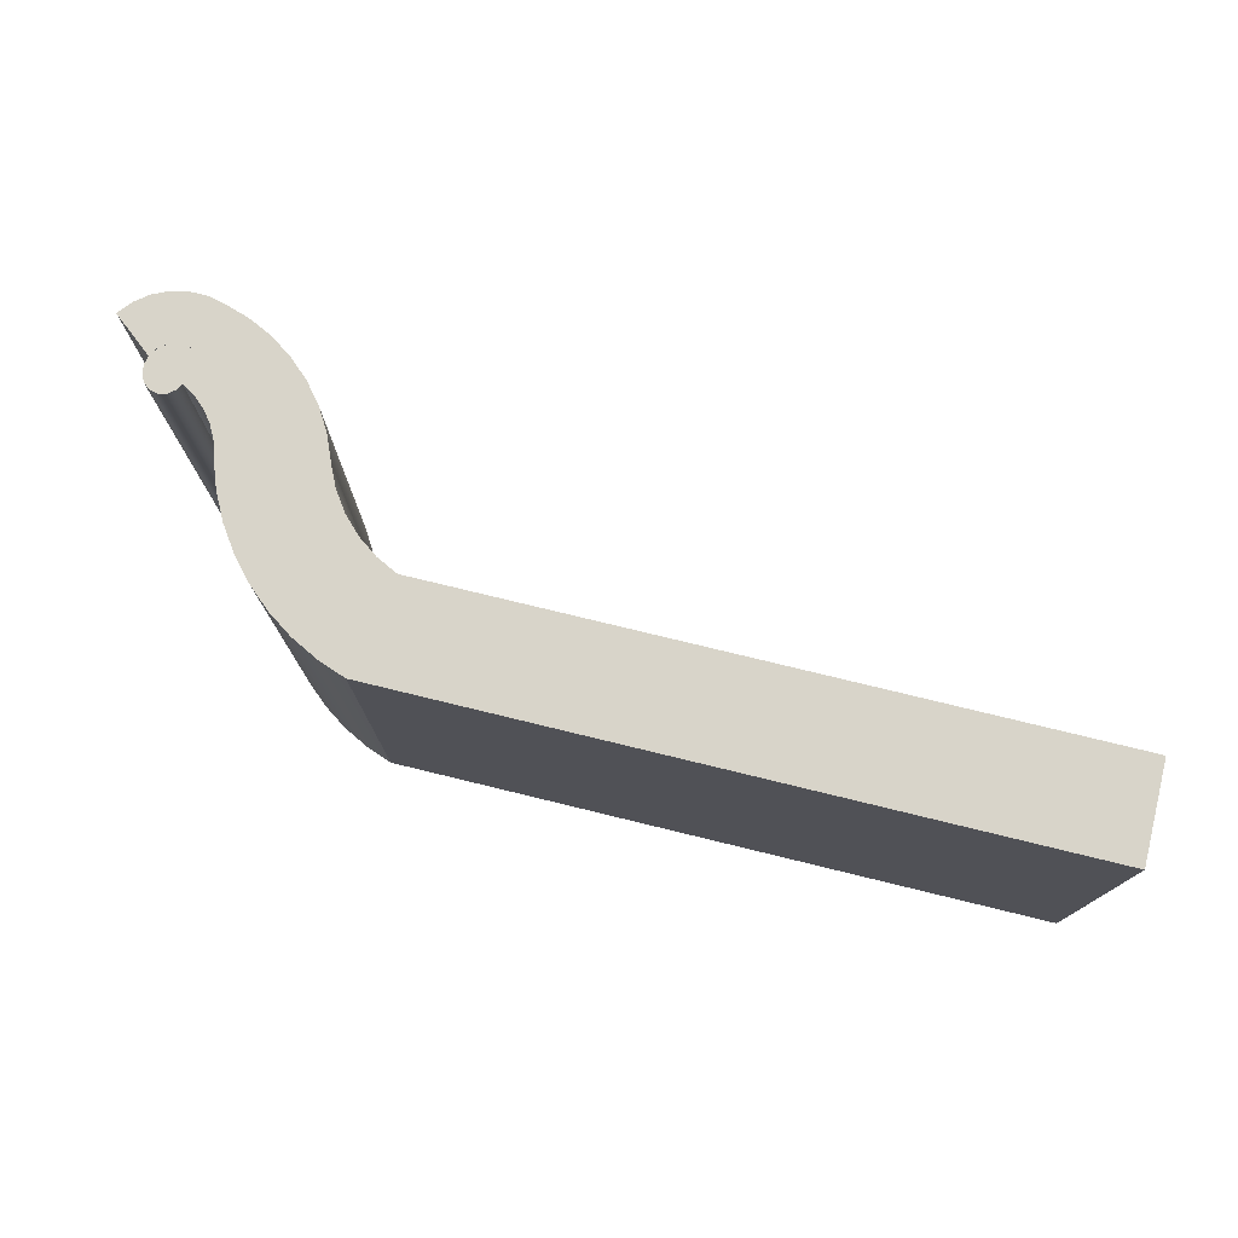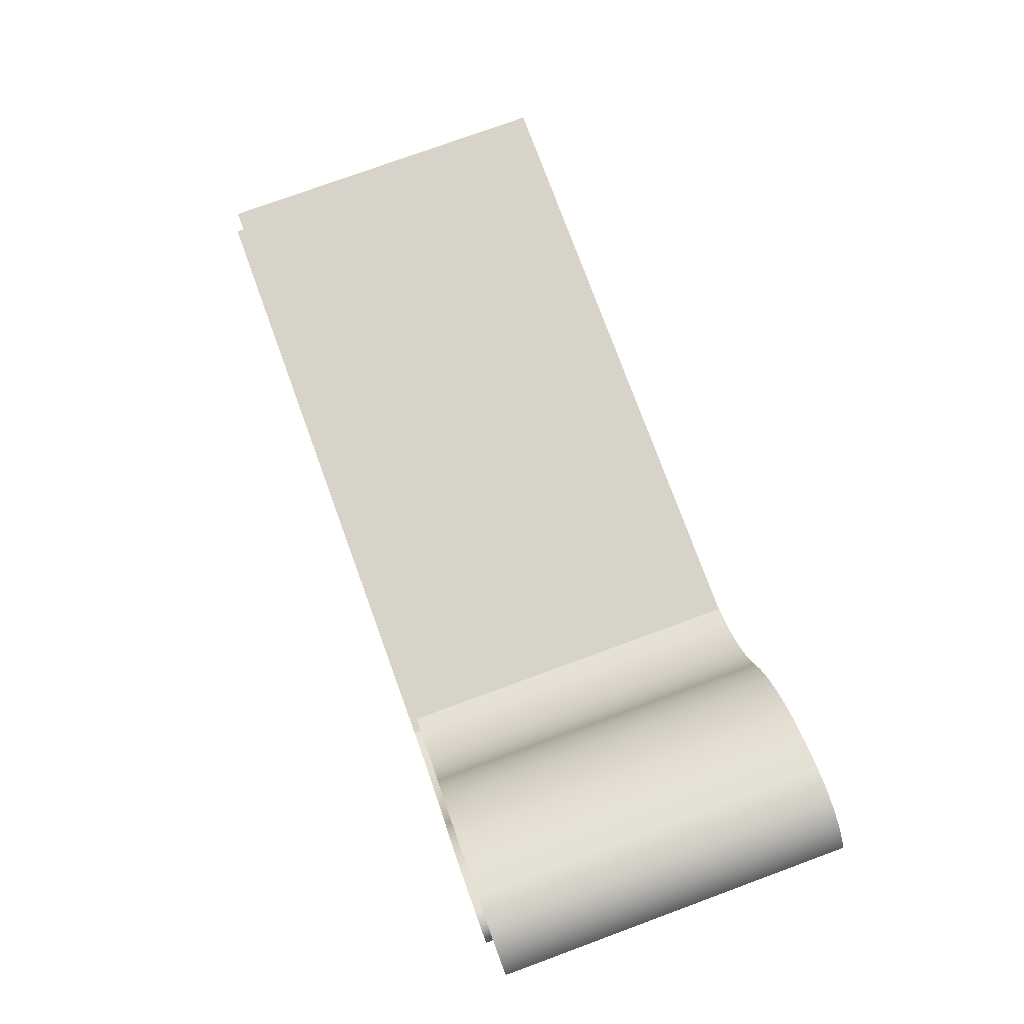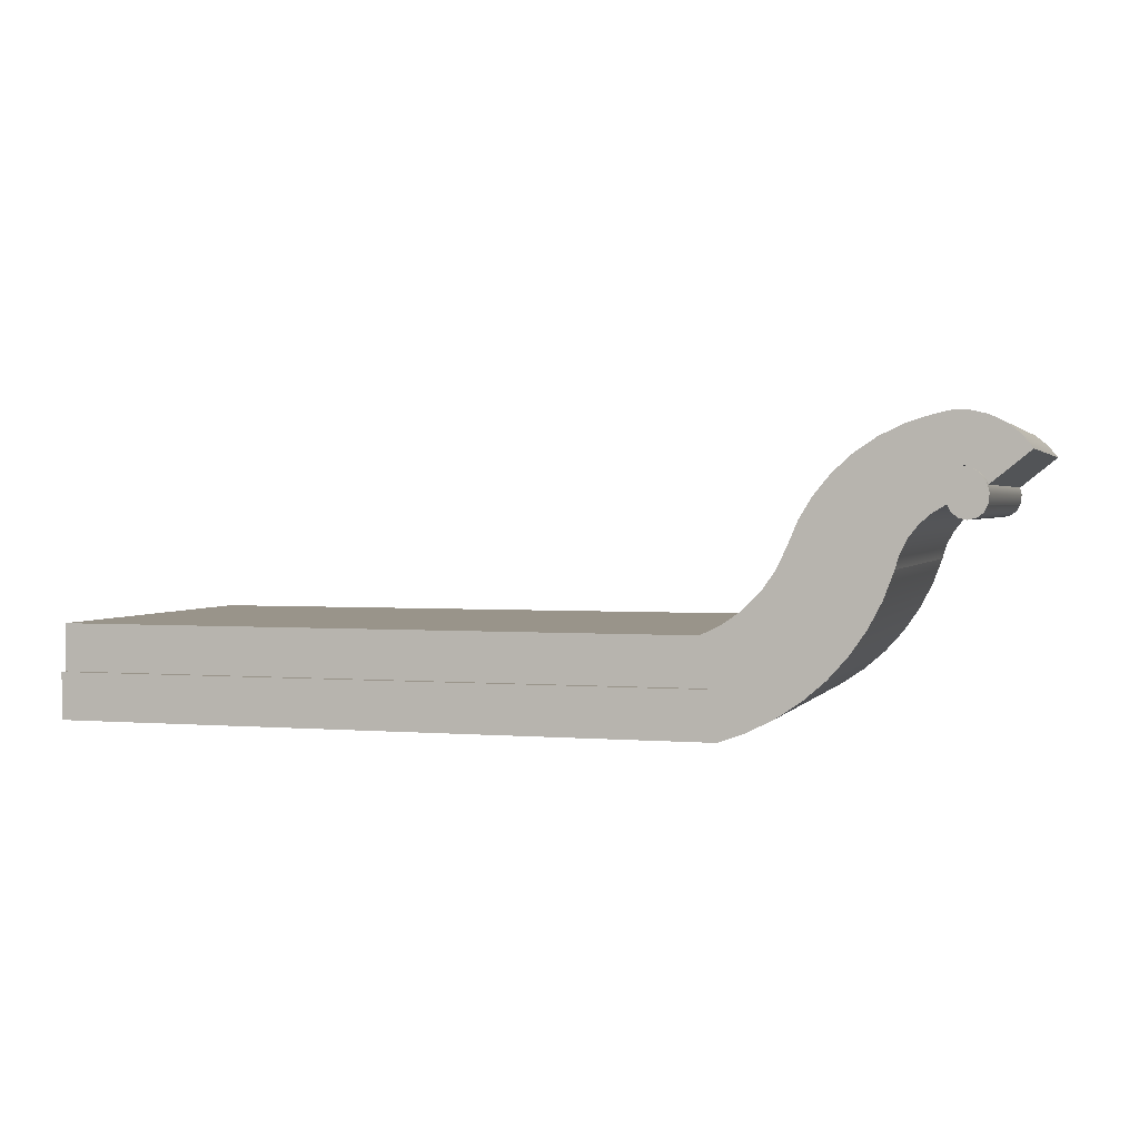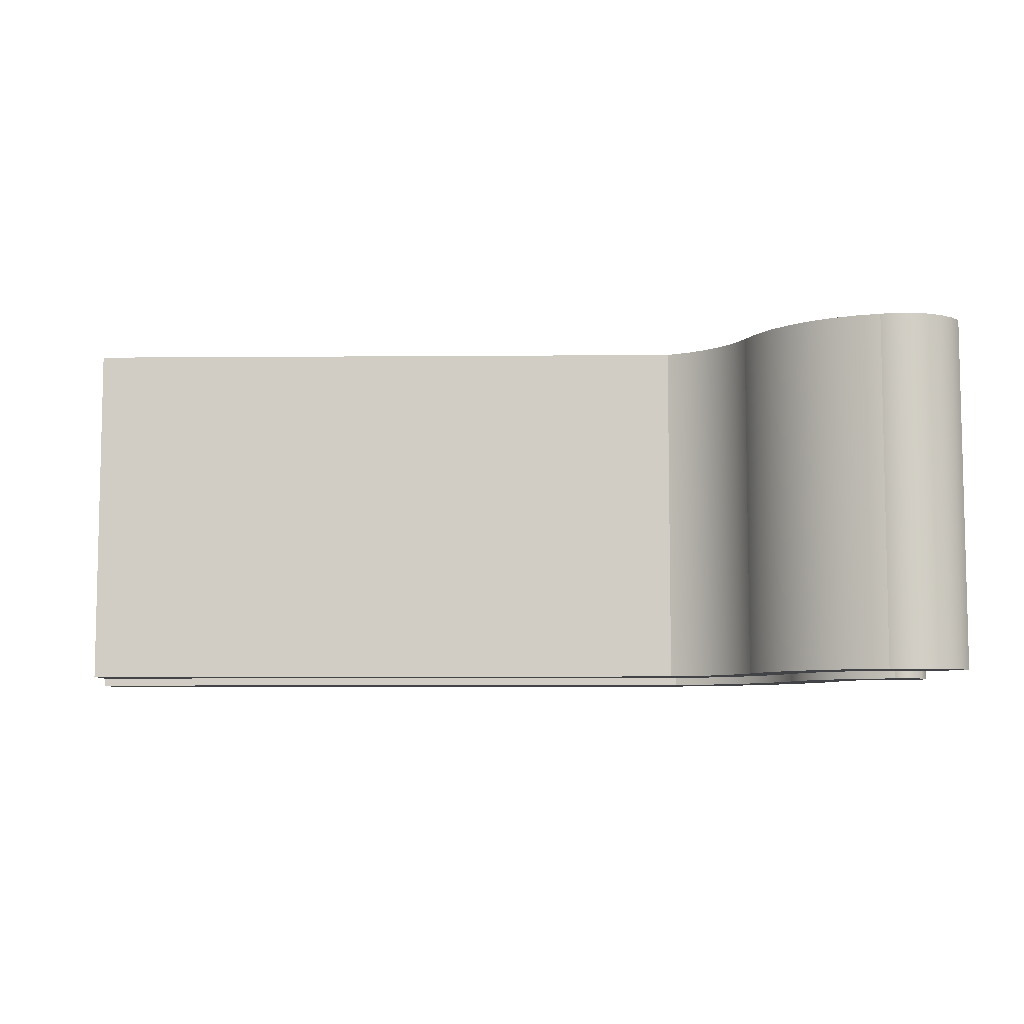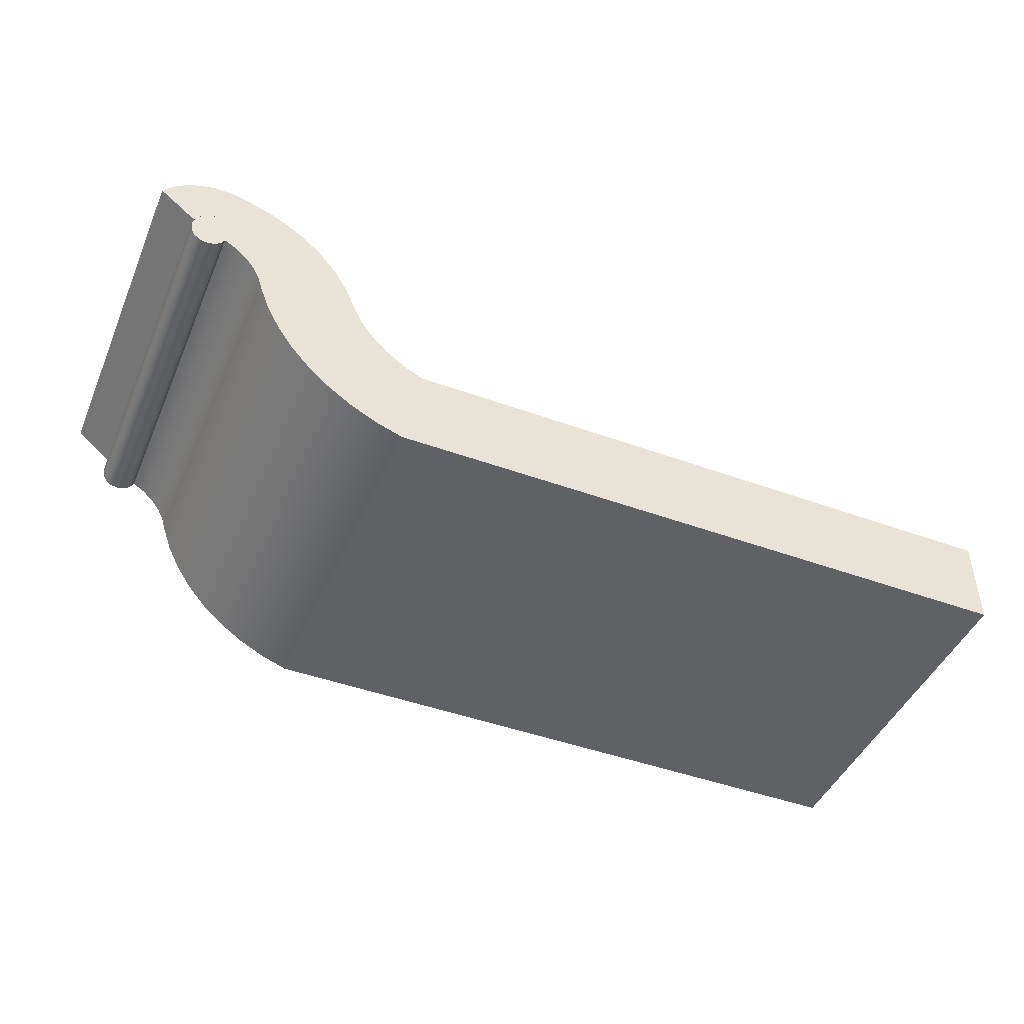
<metadata>
{"format":"obj","ext":"obj","renderer":"f3d","projection":"perspective","resolution":1024,"background":"white","views":[{"elev":75.7,"azim":13.7,"up":"+Z"},{"elev":76.8,"azim":-110.1,"up":"+Y"},{"elev":1.9,"azim":-163.2,"up":"+Y"},{"elev":-7.3,"azim":-178.7,"up":"+Z"},{"elev":-45.6,"azim":-22.7,"up":"+Y"}]}
</metadata>
<code>
v -6.968 5.015 0
v -6.989 5.2 0
v -6.94 5.38 0
v -6.828 5.529 0
v -6.669 5.627 0
v -6.486 5.659 0
v -6.303 5.621 0
v -6.303 5.621 -7
v -6.486 5.659 -7
v -6.669 5.627 -7
v -6.828 5.529 -7
v -6.94 5.38 -7
v -6.989 5.2 -7
v -6.968 5.015 -7
v -6.303 5.015 0
v -6.373 4.884 0
v -6.491 4.794 0
v -6.636 4.762 0
v -6.78 4.794 0
v -6.898 4.884 0
v -6.968 5.015 0
v -6.968 5.015 -7
v -6.898 4.884 -7
v -6.78 4.794 -7
v -6.636 4.762 -7
v -6.491 4.794 -7
v -6.373 4.884 -7
v -6.303 5.015 -7
v -5.47 3.943 0
v -5.551 4.212 0
v -5.68 4.462 0
v -5.853 4.683 0
v -6.063 4.87 0
v -6.303 5.015 0
v -6.303 5.015 -7
v -6.063 4.87 -7
v -5.853 4.683 -7
v -5.68 4.462 -7
v -5.551 4.212 -7
v -5.47 3.943 -7
v -2.5 1 0
v -3.012 1.186 0
v -3.496 1.433 0
v -3.947 1.738 0
v -4.357 2.097 0
v -4.719 2.503 0
v -5.028 2.951 0
v -5.28 3.433 0
v -5.47 3.943 0
v -5.47 3.943 -7
v -5.28 3.433 -7
v -5.028 2.951 -7
v -4.719 2.503 -7
v -4.357 2.097 -7
v -3.947 1.738 -7
v -3.496 1.433 -7
v -3.012 1.186 -7
v -2.5 1 -7
v 9.957 1 0
v -2.5 1 0
v -2.5 1 -7
v 9.957 1 -7
v 9.957 1.897 0
v 9.957 1 0
v 9.957 1 -7
v 9.957 1.897 -7
v -2.319 1.897 0
v 9.957 1.897 0
v 9.957 1.897 -7
v -2.319 1.897 -7
v -4.5 4 0
v -4.318 3.591 0
v -4.085 3.21 0
v -3.805 2.86 0
v -3.483 2.55 0
v -3.124 2.283 0
v -2.734 2.064 0
v -2.319 1.897 0
v -2.319 1.897 -7
v -2.734 2.064 -7
v -3.124 2.283 -7
v -3.483 2.55 -7
v -3.805 2.86 -7
v -4.085 3.21 -7
v -4.318 3.591 -7
v -4.5 4 -7
v -6.303 5.621 0
v -5.9 5.497 0
v -5.523 5.304 0
v -5.186 5.05 0
v -4.898 4.742 0
v -4.667 4.388 0
v -4.5 4 0
v -4.5 4 -7
v -4.667 4.388 -7
v -4.898 4.742 -7
v -5.186 5.05 -7
v -5.523 5.304 -7
v -5.9 5.497 -7
v -6.303 5.621 -7
v -4.5 4 0
v -4.667 4.388 0
v -4.898 4.742 0
v -5.186 5.05 0
v -5.523 5.304 0
v -5.9 5.497 0
v -6.303 5.621 0
v -6.486 5.659 0
v -6.669 5.627 0
v -6.828 5.529 0
v -6.94 5.38 0
v -6.989 5.2 0
v -6.968 5.015 0
v -6.898 4.884 0
v -6.78 4.794 0
v -6.636 4.762 0
v -6.491 4.794 0
v -6.373 4.884 0
v -6.303 5.015 0
v -6.063 4.87 0
v -5.853 4.683 0
v -5.68 4.462 0
v -5.551 4.212 0
v -5.47 3.943 0
v -5.28 3.433 0
v -5.028 2.951 0
v -4.719 2.503 0
v -4.357 2.097 0
v -3.947 1.738 0
v -3.496 1.433 0
v -3.012 1.186 0
v -2.5 1 0
v 9.957 1 0
v 9.957 1.897 0
v -2.319 1.897 0
v -2.734 2.064 0
v -3.124 2.283 0
v -3.483 2.55 0
v -3.805 2.86 0
v -4.085 3.21 0
v -4.318 3.591 0
v -6.303 5.621 -7
v -5.9 5.497 -7
v -5.523 5.304 -7
v -5.186 5.05 -7
v -4.898 4.742 -7
v -4.667 4.388 -7
v -4.5 4 -7
v -4.318 3.591 -7
v -4.085 3.21 -7
v -3.805 2.86 -7
v -3.483 2.55 -7
v -3.124 2.283 -7
v -2.734 2.064 -7
v -2.319 1.897 -7
v 9.957 1.897 -7
v 9.957 1 -7
v -2.5 1 -7
v -3.012 1.186 -7
v -3.496 1.433 -7
v -3.947 1.738 -7
v -4.357 2.097 -7
v -4.719 2.503 -7
v -5.028 2.951 -7
v -5.28 3.433 -7
v -5.47 3.943 -7
v -5.551 4.212 -7
v -5.68 4.462 -7
v -5.853 4.683 -7
v -6.063 4.87 -7
v -6.303 5.015 -7
v -6.373 4.884 -7
v -6.491 4.794 -7
v -6.636 4.762 -7
v -6.78 4.794 -7
v -6.898 4.884 -7
v -6.968 5.015 -7
v -6.989 5.2 -7
v -6.94 5.38 -7
v -6.828 5.529 -7
v -6.669 5.627 -7
v -6.486 5.659 -7
v -7.671 5.914 0
v -7.477 6.154 0
v -7.235 6.346 0
v -6.958 6.48 0
v -6.657 6.549 0
v -6.349 6.552 0
v -6.048 6.486 0
v -6.048 6.486 -6.85
v -6.349 6.552 -6.85
v -6.657 6.549 -6.85
v -6.958 6.48 -6.85
v -7.235 6.346 -6.85
v -7.477 6.154 -6.85
v -7.671 5.914 -6.85
v -6.959 5.337 0
v -7.671 5.914 0
v -7.671 5.914 -6.85
v -6.959 5.337 -6.85
v -6.303 5.621 0
v -6.458 5.658 0
v -6.616 5.644 0
v -6.761 5.581 0
v -6.88 5.475 0
v -6.959 5.337 0
v -6.959 5.337 -6.85
v -6.88 5.475 -6.85
v -6.761 5.581 -6.85
v -6.616 5.644 -6.85
v -6.458 5.658 -6.85
v -6.303 5.621 -6.85
v -4.5 4 0
v -4.667 4.388 0
v -4.898 4.742 0
v -5.186 5.05 0
v -5.523 5.304 0
v -5.9 5.497 0
v -6.303 5.621 0
v -6.303 5.621 -6.85
v -5.9 5.497 -6.85
v -5.523 5.304 -6.85
v -5.186 5.05 -6.85
v -4.898 4.742 -6.85
v -4.667 4.388 -6.85
v -4.5 4 -6.85
v -2.319 1.897 0
v -2.734 2.064 0
v -3.124 2.283 0
v -3.483 2.55 0
v -3.805 2.86 0
v -4.085 3.21 0
v -4.318 3.591 0
v -4.5 4 0
v -4.5 4 -6.85
v -4.318 3.591 -6.85
v -4.085 3.21 -6.85
v -3.805 2.86 -6.85
v -3.483 2.55 -6.85
v -3.124 2.283 -6.85
v -2.734 2.064 -6.85
v -2.319 1.897 -6.85
v 9.957 1.897 0
v -2.319 1.897 0
v -2.319 1.897 -6.85
v 9.957 1.897 -6.85
v 9.957 2.797 0
v 9.957 1.897 0
v 9.957 1.897 -6.85
v 9.957 2.797 -6.85
v -2.163 2.797 0
v 9.957 2.797 0
v 9.957 2.797 -6.85
v -2.163 2.797 -6.85
v -3.651 4.3 0
v -3.464 3.907 0
v -3.214 3.551 0
v -2.907 3.242 0
v -2.554 2.988 0
v -2.163 2.797 0
v -2.163 2.797 -6.85
v -2.554 2.988 -6.85
v -2.907 3.242 -6.85
v -3.214 3.551 -6.85
v -3.464 3.907 -6.85
v -3.651 4.3 -6.85
v -6.048 6.486 0
v -5.587 6.341 0
v -5.152 6.131 0
v -4.751 5.86 0
v -4.394 5.534 0
v -4.088 5.16 0
v -3.838 4.746 0
v -3.651 4.3 0
v -3.651 4.3 -6.85
v -3.838 4.746 -6.85
v -4.088 5.16 -6.85
v -4.394 5.534 -6.85
v -4.751 5.86 -6.85
v -5.152 6.131 -6.85
v -5.587 6.341 -6.85
v -6.048 6.486 -6.85
v -3.651 4.3 0
v -3.838 4.746 0
v -4.088 5.16 0
v -4.394 5.534 0
v -4.751 5.86 0
v -5.152 6.131 0
v -5.587 6.341 0
v -6.048 6.486 0
v -6.349 6.552 0
v -6.657 6.549 0
v -6.958 6.48 0
v -7.235 6.346 0
v -7.477 6.154 0
v -7.671 5.914 0
v -6.959 5.337 0
v -6.88 5.475 0
v -6.761 5.581 0
v -6.616 5.644 0
v -6.458 5.658 0
v -6.303 5.621 0
v -5.9 5.497 0
v -5.523 5.304 0
v -5.186 5.05 0
v -4.898 4.742 0
v -4.667 4.388 0
v -4.5 4 0
v -4.318 3.591 0
v -4.085 3.21 0
v -3.805 2.86 0
v -3.483 2.55 0
v -3.124 2.283 0
v -2.734 2.064 0
v -2.319 1.897 0
v 9.957 1.897 0
v 9.957 2.797 0
v -2.163 2.797 0
v -2.554 2.988 0
v -2.907 3.242 0
v -3.214 3.551 0
v -3.464 3.907 0
v -6.048 6.486 -6.85
v -5.587 6.341 -6.85
v -5.152 6.131 -6.85
v -4.751 5.86 -6.85
v -4.394 5.534 -6.85
v -4.088 5.16 -6.85
v -3.838 4.746 -6.85
v -3.651 4.3 -6.85
v -3.464 3.907 -6.85
v -3.214 3.551 -6.85
v -2.907 3.242 -6.85
v -2.554 2.988 -6.85
v -2.163 2.797 -6.85
v 9.957 2.797 -6.85
v 9.957 1.897 -6.85
v -2.319 1.897 -6.85
v -2.734 2.064 -6.85
v -3.124 2.283 -6.85
v -3.483 2.55 -6.85
v -3.805 2.86 -6.85
v -4.085 3.21 -6.85
v -4.318 3.591 -6.85
v -4.5 4 -6.85
v -4.667 4.388 -6.85
v -4.898 4.742 -6.85
v -5.186 5.05 -6.85
v -5.523 5.304 -6.85
v -5.9 5.497 -6.85
v -6.303 5.621 -6.85
v -6.458 5.658 -6.85
v -6.616 5.644 -6.85
v -6.761 5.581 -6.85
v -6.88 5.475 -6.85
v -6.959 5.337 -6.85
v -7.671 5.914 -6.85
v -7.477 6.154 -6.85
v -7.235 6.346 -6.85
v -6.958 6.48 -6.85
v -6.657 6.549 -6.85
v -6.349 6.552 -6.85
g 9a7b7128-e2f8-11ea-8181-54bf646e7e1f
f 14 1 13
f 13 1 2
f 13 2 12
f 12 2 3
f 12 3 11
f 11 3 4
f 11 4 10
f 10 4 5
f 10 5 9
f 9 5 6
f 9 6 8
f 8 6 7
g 9a7bbf3e-e2f8-11ea-8b55-54bf646e7e1f
f 28 15 27
f 27 15 16
f 27 16 26
f 26 16 17
f 26 17 25
f 25 17 18
f 25 18 24
f 24 18 19
f 24 19 23
f 23 19 20
f 23 20 22
f 22 20 21
g 9a7c3482-e2f8-11ea-9294-54bf646e7e1f
f 40 29 39
f 39 29 30
f 39 30 38
f 38 30 31
f 38 31 37
f 37 31 32
f 37 32 36
f 36 32 33
f 36 33 35
f 35 33 34
g 9a7cd0b4-e2f8-11ea-a1c9-54bf646e7e1f
f 58 41 57
f 57 41 42
f 57 42 56
f 56 42 43
f 56 43 55
f 55 43 44
f 55 44 54
f 54 44 45
f 54 45 53
f 53 45 46
f 53 46 52
f 52 46 47
f 52 47 51
f 51 47 48
f 51 48 50
f 50 48 49
g 9a7d1ec6-e2f8-11ea-bdad-54bf646e7e1f
f 59 60 62
f 62 60 61
g 9a7d6ce6-e2f8-11ea-9a43-54bf646e7e1f
f 63 64 66
f 66 64 65
g 9a7dbb0a-e2f8-11ea-92e5-54bf646e7e1f
f 67 68 70
f 70 68 69
g 9a7e0928-e2f8-11ea-85f8-54bf646e7e1f
f 86 71 85
f 85 71 72
f 85 72 84
f 84 72 73
f 84 73 83
f 83 73 74
f 83 74 82
f 82 74 75
f 82 75 81
f 81 75 76
f 81 76 80
f 80 76 77
f 80 77 79
f 79 77 78
g 9a7e5742-e2f8-11ea-aff8-54bf646e7e1f
f 100 87 99
f 99 87 88
f 99 88 98
f 98 88 89
f 98 89 97
f 97 89 90
f 97 90 96
f 96 90 91
f 96 91 95
f 95 91 92
f 95 92 94
f 94 92 93
g 9a7ecc76-e2f8-11ea-bb6c-54bf646e7e1f
f 102 123 101
f 101 123 124
f 101 124 141
f 141 124 125
f 141 125 140
f 140 125 126
f 140 126 139
f 139 126 127
f 139 127 138
f 138 127 128
f 138 128 137
f 137 128 136
f 136 128 129
f 136 129 135
f 135 129 130
f 135 130 131
f 123 102 122
f 122 102 103
f 122 103 121
f 121 103 120
f 120 103 104
f 120 104 119
f 119 104 105
f 119 105 112
f 112 105 111
f 111 105 106
f 111 106 110
f 110 106 107
f 110 107 109
f 109 107 108
f 112 113 119
f 119 113 118
f 118 113 114
f 118 114 117
f 117 114 115
f 117 115 116
f 131 132 135
f 135 132 133
f 135 133 134
g 9a7f1a92-e2f8-11ea-ae7a-54bf646e7e1f
f 143 180 142
f 142 180 181
f 142 181 182
f 180 143 179
f 179 143 144
f 179 144 178
f 178 144 171
f 178 171 177
f 177 171 176
f 176 171 172
f 176 172 175
f 175 172 173
f 175 173 174
f 144 145 171
f 171 145 170
f 170 145 146
f 170 146 169
f 169 146 168
f 168 146 147
f 168 147 167
f 167 147 148
f 167 148 166
f 166 148 149
f 166 149 165
f 165 149 150
f 165 150 164
f 164 150 151
f 164 151 163
f 163 151 152
f 163 152 162
f 162 152 153
f 162 153 154
f 162 154 161
f 161 154 155
f 161 155 160
f 160 155 159
f 159 155 158
f 158 155 157
f 157 155 156
g 9ac3285a-e2f8-11ea-9c12-54bf646e7e1f
f 196 183 195
f 195 183 184
f 195 184 194
f 194 184 185
f 194 185 193
f 193 185 186
f 193 186 192
f 192 186 187
f 192 187 191
f 191 187 188
f 191 188 190
f 190 188 189
g 9ac39d8a-e2f8-11ea-9dca-54bf646e7e1f
f 197 198 200
f 200 198 199
g 9ac4129a-e2f8-11ea-9550-54bf646e7e1f
f 212 201 211
f 211 201 202
f 211 202 203
f 211 203 210
f 210 203 204
f 210 204 209
f 209 204 205
f 209 205 208
f 208 205 207
f 207 205 206
g 9ac487ca-e2f8-11ea-b2ae-54bf646e7e1f
f 226 213 225
f 225 213 214
f 225 214 224
f 224 214 215
f 224 215 223
f 223 215 216
f 223 216 222
f 222 216 217
f 222 217 221
f 221 217 218
f 221 218 220
f 220 218 219
g 9ac4fd1c-e2f8-11ea-a6e7-54bf646e7e1f
f 242 227 241
f 241 227 228
f 241 228 229
f 241 229 240
f 240 229 230
f 240 230 239
f 239 230 231
f 239 231 238
f 238 231 232
f 238 232 237
f 237 232 233
f 237 233 236
f 236 233 235
f 235 233 234
g 9ac59958-e2f8-11ea-817a-54bf646e7e1f
f 243 244 246
f 246 244 245
g 9ac60e86-e2f8-11ea-8564-54bf646e7e1f
f 247 248 250
f 250 248 249
g 9ac6839c-e2f8-11ea-94e0-54bf646e7e1f
f 251 252 254
f 254 252 253
g 9ac71fe4-e2f8-11ea-a2f2-54bf646e7e1f
f 266 255 265
f 265 255 256
f 265 256 264
f 264 256 257
f 264 257 263
f 263 257 258
f 263 258 262
f 262 258 259
f 262 259 261
f 261 259 260
g 9ac7bc34-e2f8-11ea-9261-54bf646e7e1f
f 282 267 281
f 281 267 268
f 281 268 280
f 280 268 269
f 280 269 279
f 279 269 270
f 279 270 278
f 278 270 271
f 278 271 277
f 277 271 272
f 277 272 276
f 276 272 273
f 276 273 275
f 275 273 274
g 9ac85852-e2f8-11ea-923d-54bf646e7e1f
f 284 307 283
f 283 307 308
f 283 308 322
f 322 308 309
f 322 309 321
f 321 309 310
f 321 310 320
f 320 310 311
f 320 311 319
f 319 311 318
f 318 311 312
f 318 312 313
f 307 284 306
f 306 284 285
f 306 285 305
f 305 285 304
f 304 285 286
f 304 286 303
f 303 286 287
f 303 287 302
f 302 287 301
f 301 287 288
f 301 288 295
f 295 288 289
f 295 289 294
f 294 289 290
f 294 290 293
f 293 290 292
f 292 290 291
f 295 296 301
f 301 296 300
f 300 296 299
f 299 296 298
f 298 296 297
f 313 314 318
f 318 314 315
f 318 315 316
f 316 317 318
g 9ac8f490-e2f8-11ea-95d2-54bf646e7e1f
f 324 359 323
f 323 359 360
f 323 360 361
f 359 324 358
f 358 324 325
f 358 325 352
f 352 325 326
f 352 326 351
f 351 326 350
f 350 326 327
f 350 327 349
f 349 327 328
f 349 328 348
f 348 328 347
f 347 328 329
f 347 329 346
f 346 329 330
f 346 330 345
f 345 330 331
f 345 331 344
f 344 331 332
f 344 332 343
f 343 332 333
f 343 333 342
f 342 333 334
f 342 334 335
f 336 337 335
f 335 337 338
f 335 338 339
f 339 340 335
f 335 340 341
f 335 341 342
f 358 352 357
f 357 352 353
f 357 353 354
f 354 355 357
f 357 355 356
f 361 362 323

</code>
